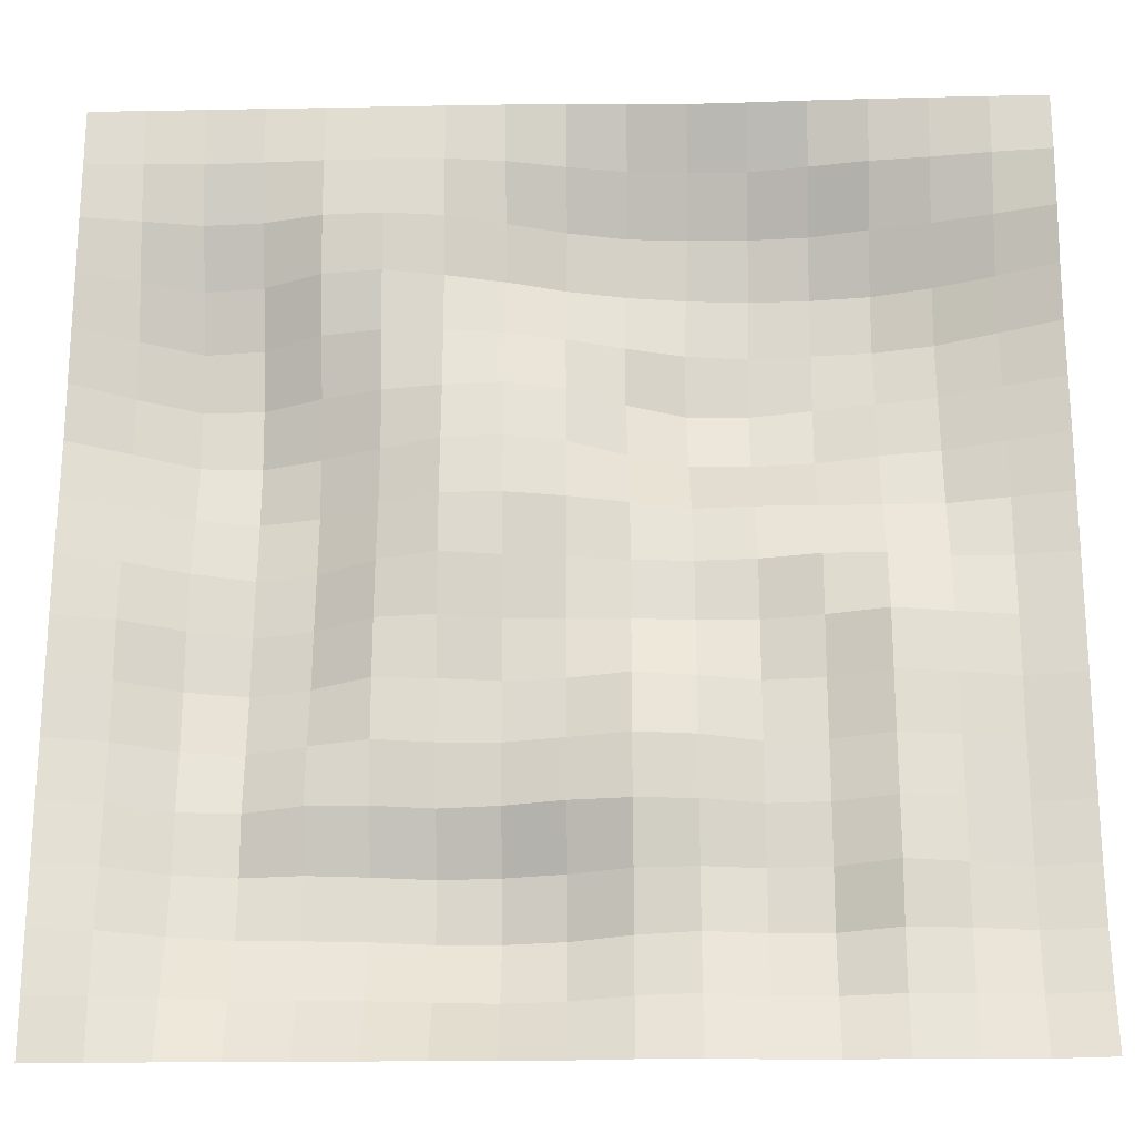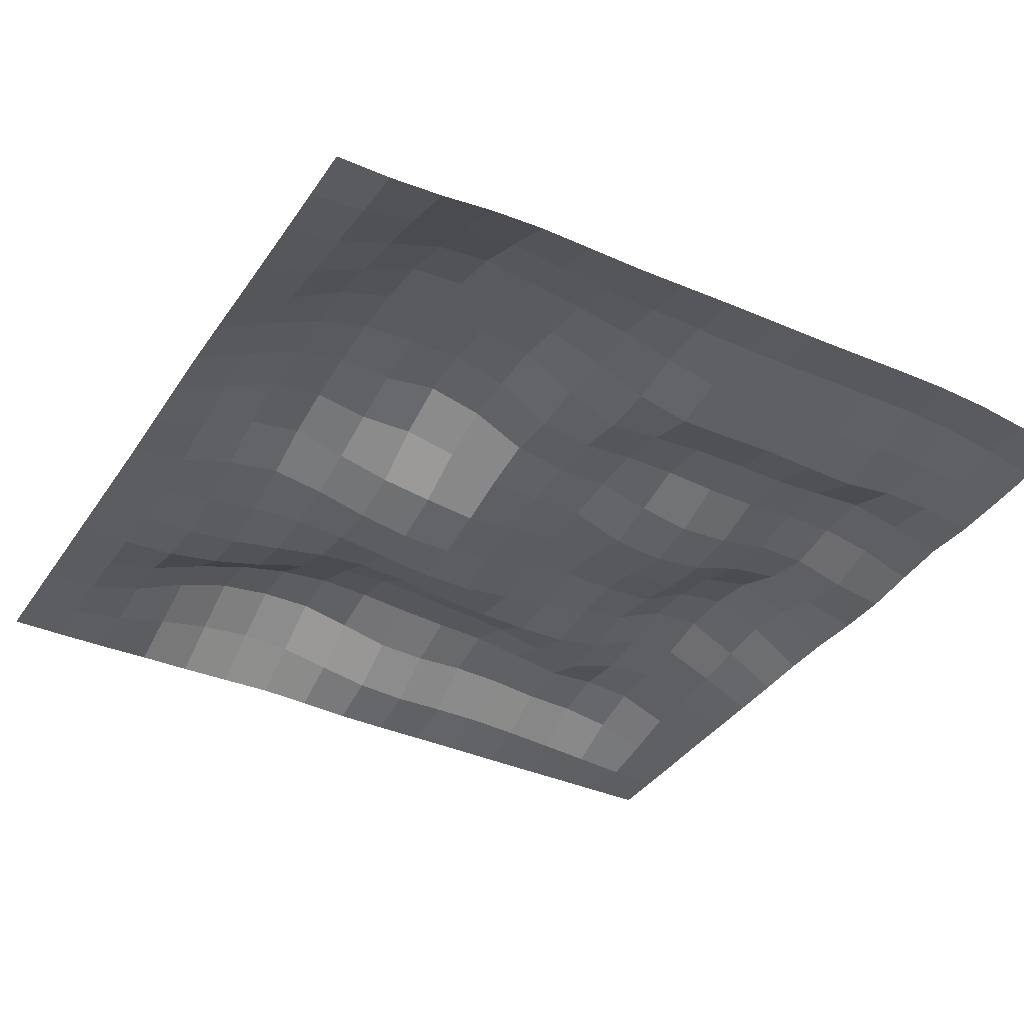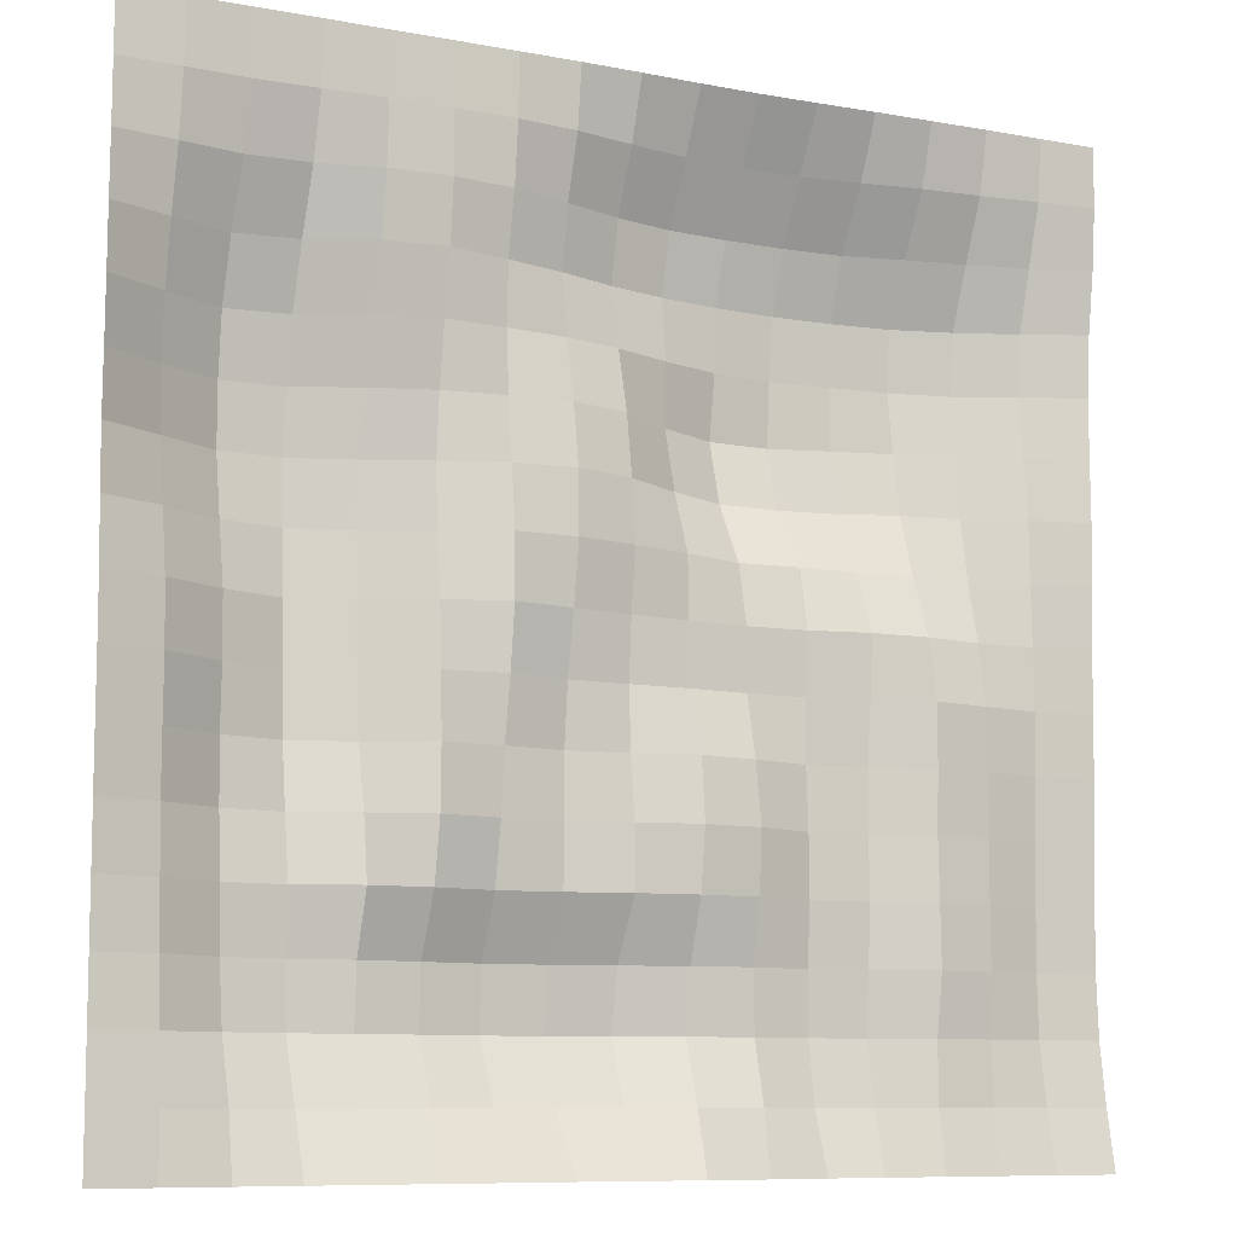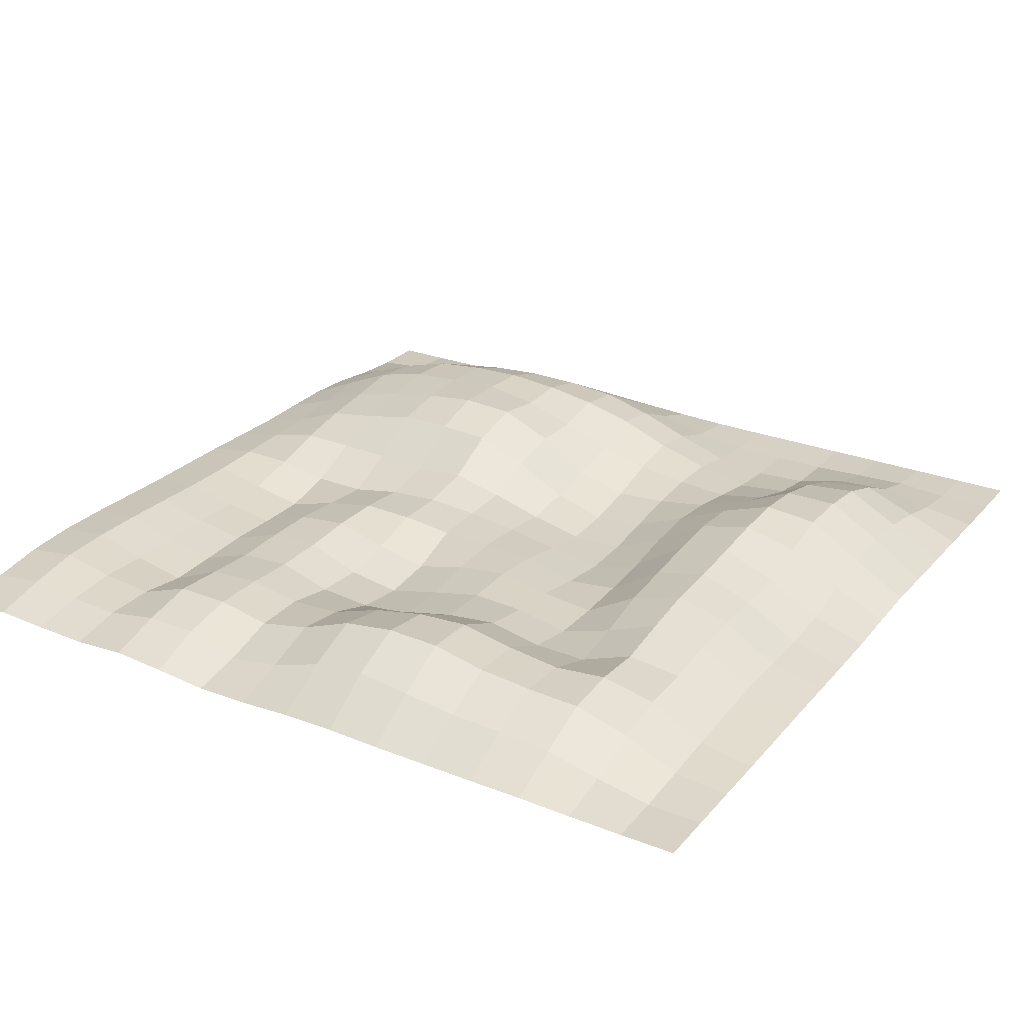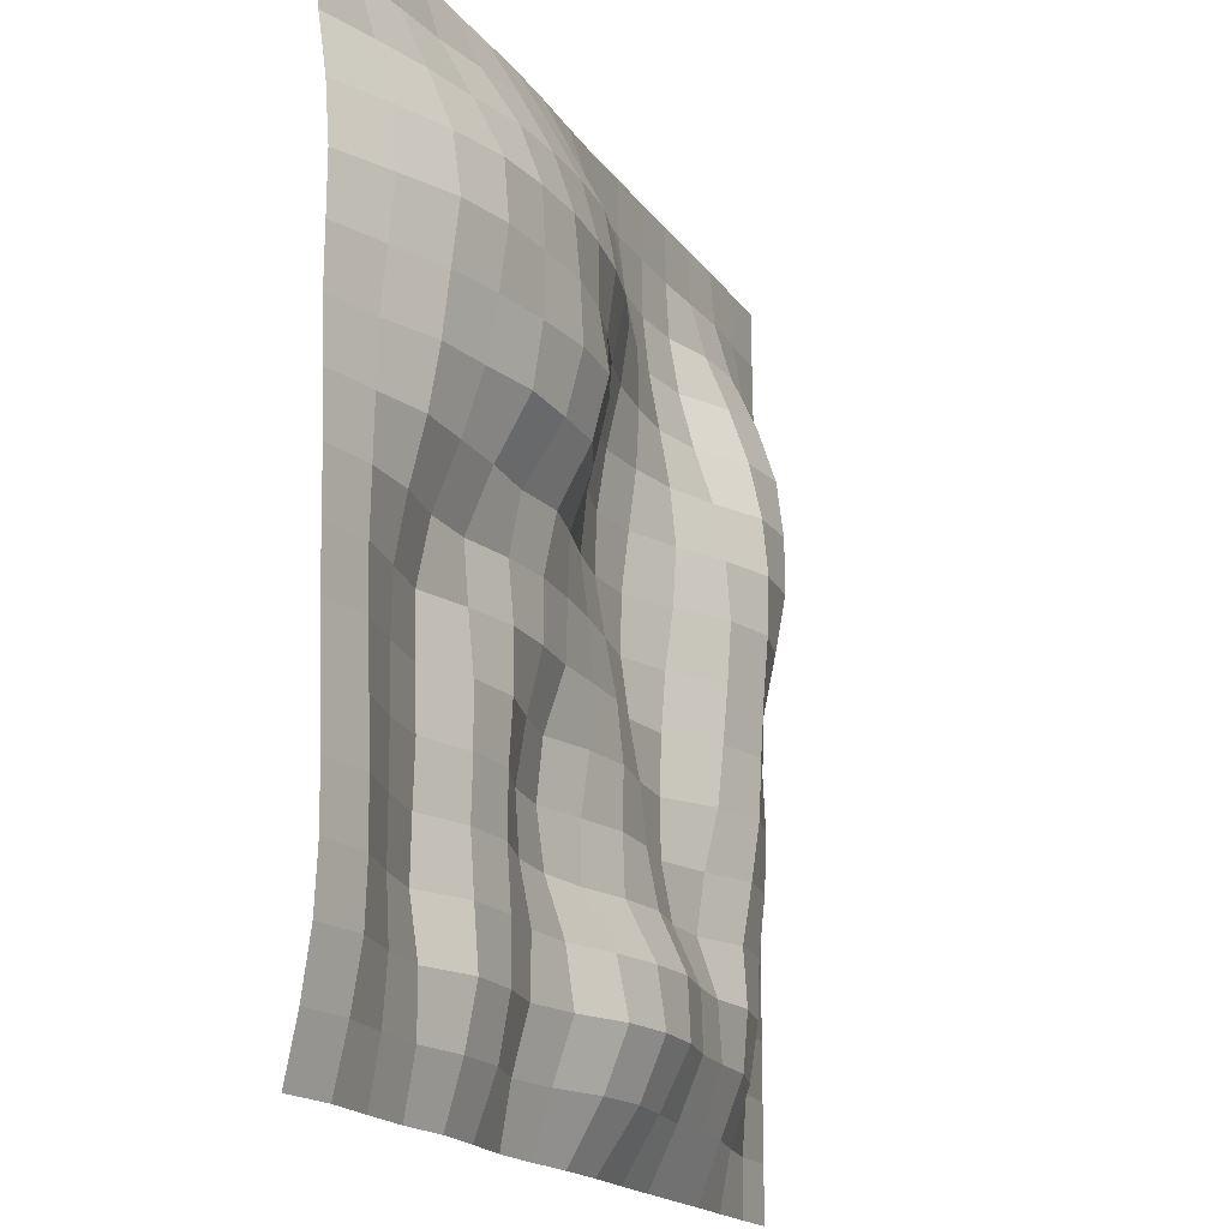
<metadata>
{"format":"obj","ext":"obj","renderer":"f3d","projection":"perspective","resolution":1024,"background":"white","views":[{"elev":-22.3,"azim":1.9,"up":"+Z"},{"elev":-37.1,"azim":60.0,"up":"+Y"},{"elev":-9.0,"azim":-26.6,"up":"+Z"},{"elev":26.7,"azim":-148.7,"up":"+Y"},{"elev":-17.4,"azim":113.4,"up":"+Z"}]}
</metadata>
<code>
o Cube
v -7.924 0.01607 2e-06
v 0 0.02906 7.924
v 7.923 0.3551 2.2e-05
v 0 0.07434 -7.924
v 7.924 0.08187 -7.924
v -7.924 0 -7.924
v 7.924 0 7.924
v -7.924 0 7.924
v 9.2e-05 0.388 0.000129
v 3.961 0.3263 -0.00256
v -3.955 1.013 0.00186
v -0.02895 0.7454 3.963
v -1e-06 0.2837 -3.962
v -7.924 0.002556 -3.962
v -3.962 0 7.924
v 7.924 0.3052 3.962
v 3.962 0.1697 -7.924
v -3.962 0.03384 -7.924
v 7.923 0.4563 -3.962
v 3.962 0.03759 7.924
v -7.924 0.04519 3.962
v 3.96 1.488 3.96
v -3.962 0.4527 -3.962
v -3.958 0.4795 3.965
v 3.962 0.4883 -3.962
v 1.979 0.5838 -0.003599
v -5.941 0.8642 0.000501
v -0.001757 0.3663 1.98
v 0 1.028 -5.943
v -7.924 0.009309 -1.981
v -1.981 0 7.924
v 7.924 0.2924 1.981
v 1.981 0.009483 -7.924
v -5.943 0.009818 -7.924
v 7.924 0.4209 -5.943
v 5.943 0.009303 7.924
v -7.924 0.01054 5.943
v 5.943 0.5093 8.4e-05
v -1.981 0.04649 2.5e-05
v -0.005951 0.8064 5.945
v -0.000164 0.4116 -1.981
v -7.924 0 -5.943
v -5.943 0.002407 7.924
v 7.924 0.0963 5.943
v 5.943 0.1388 -7.924
v -1.981 0.05412 -7.924
v 7.923 0.3872 -1.981
v 1.981 0.08471 7.924
v -7.924 0.09395 1.981
v 3.944 1.315 1.955
v 3.962 1.085 5.943
v 1.901 1.387 3.939
v 5.943 1.187 3.962
v -3.962 0.8506 -5.943
v -3.961 0.8275 -1.981
v -5.942 0.7218 -3.962
v -1.981 0.655 -3.962
v -3.946 1.009 1.989
v -3.962 0.05801 5.943
v -5.942 1.142 3.963
v -1.981 0.3596 3.962
v 3.962 0.6324 -5.943
v 3.962 0.5024 -1.981
v 1.981 0.2518 -3.962
v 5.942 0.3249 -3.962
v 5.942 0.2995 -1.981
v 1.981 0.3448 -1.981
v 1.981 0.436 -5.943
v -1.981 0.1304 5.943
v -5.943 0.3625 5.943
v -5.936 1.27 1.985
v -1.981 0.3581 -1.981
v -5.942 0.8695 -1.981
v -5.943 0.5366 -5.943
v 5.943 0.6583 5.943
v 5.943 0.9435 1.981
v -1.981 1.144 -5.943
v -1.98 0.1802 1.982
v 1.965 1.138 5.947
v 5.943 0.3767 -5.943
v 1.928 1.297 1.923
v 0.9907 0.5091 6e-05
v -6.933 0.3179 5.8e-05
v 0.00011 0.2622 0.9905
v 0 0.6402 -6.933
v -7.924 0.006949 -0.9905
v -0.9905 0.003493 7.924
v 7.924 0.3232 0.9905
v 0.9905 0.01933 -7.924
v -6.933 6.4e-05 -7.924
v 7.924 0.281 -6.933
v 6.933 0.001862 7.924
v -7.924 0.000779 6.933
v 4.952 0.3375 4.3e-05
v -2.969 0.3669 0.000584
v -0.02219 0.9853 4.958
v -5e-05 0.2837 -2.971
v -7.924 0.000239 -4.952
v -4.952 0.000534 7.924
v 7.924 0.2359 4.952
v 4.952 0.1072 -7.924
v -2.971 0.04325 -7.924
v 7.923 0.4211 -2.971
v 2.971 0.06776 7.924
v -7.924 0.06608 2.971
v 3.952 0.7516 0.9739
v 3.961 1.44 4.952
v 0.9214 1.089 3.951
v 4.952 1.415 3.962
v -3.962 0.4934 -6.933
v -3.961 0.5934 -2.971
v -6.933 0.2331 -3.962
v -2.971 0.4625 -3.962
v -3.948 1.08 0.9969
v -3.962 0.2227 4.952
v -6.933 0.6146 3.962
v -2.97 0.2927 3.963
v 3.962 0.4467 -6.933
v 3.962 0.5135 -2.971
v 0.9905 0.1721 -3.962
v 4.952 0.1492 -3.962
v 2.968 0.5164 -0.006798
v -4.946 1.24 0.001637
v -0.01389 0.5038 2.969
v 0 0.8344 -4.952
v -7.924 0.007343 -2.971
v -2.971 0 7.924
v 7.924 0.3002 2.971
v 2.971 0.09817 -7.924
v -4.952 0.0299 -7.924
v 7.923 0.4705 -4.952
v 4.952 0.02126 7.924
v -7.924 0.03301 4.952
v 6.933 0.517 3.7e-05
v -0.9905 0.2221 6.7e-05
v -0.000103 0.3613 6.933
v -5.4e-05 0.4679 -0.9903
v -7.924 0 -6.933
v -6.933 0.00024 7.924
v 7.924 0.01313 6.933
v 6.933 0.1854 -7.924
v -0.9905 0.08209 -7.924
v 7.923 0.3728 -0.9904
v 0.9905 0.06717 7.924
v -7.924 0.06015 0.9905
v 3.951 1.468 2.958
v 3.962 0.4818 6.933
v 2.933 1.554 3.947
v 6.933 0.7545 3.962
v -3.962 0.7897 -4.952
v -3.961 0.9242 -0.9901
v -4.952 0.8293 -3.962
v -0.9905 0.5391 -3.962
v -3.95 0.8008 2.979
v -3.962 0.002445 6.933
v -4.949 1.04 3.965
v -0.9922 0.4732 3.963
v 3.962 0.5566 -4.952
v 3.962 0.4071 -0.9903
v 2.971 0.5473 -3.962
v 6.933 0.5828 -3.962
v 5.942 0.3212 -2.971
v 5.942 0.3195 -0.9904
v 4.952 0.1437 -1.981
v 6.933 0.5125 -1.981
v 1.981 0.185 -2.971
v 1.981 0.5866 -0.9903
v 0.9905 0.1401 -1.981
v 2.972 0.6112 -1.981
v 1.981 0.1696 -6.933
v 1.981 0.4453 -4.952
v 0.9905 0.6412 -5.943
v 2.971 0.6234 -5.943
v -1.981 0.3364 4.952
v -1.981 0.01429 6.933
v -2.971 0.008874 5.943
v -0.9907 0.4513 5.943
v -5.943 0.8186 4.952
v -5.943 0.08346 6.933
v -6.933 0.1764 5.943
v -4.952 0.3043 5.943
v -5.937 1.08 0.9925
v -5.939 1.264 2.974
v -6.933 0.6676 1.981
v -4.937 1.355 1.989
v -1.981 0.4608 -2.971
v -1.981 0.181 -0.9904
v -2.971 0.2635 -1.981
v -0.9907 0.5196 -1.981
v -5.942 0.8307 -2.971
v -5.942 0.8229 -0.9903
v -6.933 0.2816 -1.981
v -4.952 1.133 -1.981
v -5.943 0.2001 -6.933
v -5.943 0.6876 -4.952
v -6.933 0.09092 -5.943
v -4.952 0.8119 -5.943
v 5.943 1.057 4.952
v 5.943 0.2273 6.933
v 4.952 0.8514 5.943
v 6.933 0.3898 5.943
v 5.943 0.7653 0.9906
v 5.943 1.062 2.971
v 4.952 1.096 1.979
v 6.933 0.5607 1.981
v -1.981 0.6467 -6.933
v -1.981 1.101 -4.952
v -2.971 0.9413 -5.943
v -0.9905 1.175 -5.943
v -1.98 0.05984 0.9907
v -1.98 0.3084 2.972
v -2.961 0.5644 1.987
v -0.9905 0.08193 1.981
v 1.931 1.39 4.953
v 1.98 0.6308 6.934
v 0.973 1.059 5.949
v 2.968 1.15 5.944
v 5.943 0.3062 -6.933
v 5.943 0.3249 -4.952
v 4.952 0.2759 -5.943
v 6.933 0.5656 -5.943
v 1.958 0.7752 0.9598
v 1.9 1.549 2.919
v 0.9622 0.8943 1.956
v 2.927 1.34 1.926
v 2.92 1.605 2.923
v 0.927 1.119 2.945
v 0.9861 0.535 0.985
v 6.933 0.5984 -4.952
v 4.952 0.1294 -4.952
v 4.952 0.2765 -6.933
v 2.971 0.6273 6.933
v 0.9896 0.5528 6.934
v 0.942 1.234 4.955
v -0.9906 0.2379 2.971
v -2.965 0.466 2.976
v -2.964 0.5058 0.9935
v -0.9905 1.034 -4.952
v -2.971 0.9122 -4.952
v -2.971 0.5223 -6.933
v 6.933 0.66 2.971
v 4.952 1.28 2.971
v 4.952 0.7533 0.9891
v 6.933 0.1005 6.933
v 4.952 0.3188 6.933
v 4.952 1.336 4.952
v -4.952 0.8931 -4.952
v -6.933 0.1652 -4.952
v -6.933 0.0183 -6.933
v -4.951 1.177 -0.9901
v -6.933 0.2606 -0.9904
v -6.933 0.2868 -2.971
v -0.9906 0.4154 -0.9904
v -2.971 0.2971 -0.9904
v -2.971 0.2822 -2.971
v -4.942 1.258 2.978
v -6.933 0.7105 2.972
v -6.933 0.4863 0.9906
v -4.952 0.04623 6.933
v -6.933 0.03287 6.933
v -6.933 0.4273 4.952
v -0.9905 0.1313 6.933
v -2.971 0 6.933
v -2.971 0.1152 4.952
v 2.971 0.6109 -4.952
v 0.9905 0.5 -4.952
v 0.9905 0.3096 -6.933
v 2.972 0.6048 -0.9903
v 0.9907 0.4829 -0.9903
v 0.9905 0.04045 -2.971
v 6.933 0.4966 -0.9904
v 4.952 0.1282 -0.9904
v 4.952 0.1795 -2.971
v 6.933 0.5511 -2.971
v 2.972 0.5528 -2.971
v 2.971 0.4485 -6.933
v -0.9924 0.6188 4.953
v -4.952 0.7009 4.952
v -4.939 1.325 0.9962
v -0.9906 0.5051 -2.971
v -4.952 0.9904 -2.971
v -4.952 0.4224 -6.933
v 6.933 0.6778 4.952
v 6.933 0.5376 0.9905
v -0.9905 0.7586 -6.933
v -0.9904 0.05547 0.9905
v 2.954 1.472 4.954
v 6.933 0.4013 -6.933
v 2.949 0.6915 0.9578
f 289 106 10 122
f 288 91 5 141
f 287 107 22 148
f 286 84 9 135
f 285 85 4 142
f 284 88 3 134
f 283 100 16 149
f 282 110 18 130
f 281 111 23 152
f 280 97 13 153
f 279 114 11 123
f 278 115 24 156
f 277 96 12 157
f 276 118 17 129
f 275 119 25 160
f 274 103 19 161
f 273 162 65 121
f 272 163 66 164
f 271 143 47 165
f 270 166 64 120
f 269 167 67 168
f 268 159 63 169
f 267 170 33 89
f 266 171 68 172
f 265 158 62 173
f 264 174 61 117
f 263 175 69 176
f 262 136 40 177
f 261 178 60 116
f 260 179 70 180
f 259 155 59 181
f 258 182 27 83
f 257 183 71 184
f 256 154 58 185
f 255 186 57 113
f 254 187 72 188
f 253 137 41 189
f 252 190 56 112
f 251 191 73 192
f 250 151 55 193
f 249 194 34 90
f 248 195 74 196
f 247 150 54 197
f 246 198 53 109
f 245 199 75 200
f 244 140 44 201
f 243 202 38 94
f 242 203 76 204
f 241 128 32 205
f 240 206 46 102
f 239 207 77 208
f 238 125 29 209
f 237 210 39 95
f 236 211 78 212
f 235 124 28 213
f 234 214 52 108
f 233 215 79 216
f 232 147 51 217
f 231 218 45 101
f 230 219 80 220
f 229 131 35 221
f 228 222 26 82
f 227 223 81 224
f 226 146 50 225
f 223 226 225 81
f 52 148 226 223
f 148 22 146 226
f 124 227 224 28
f 12 108 227 124
f 108 52 223 227
f 84 228 82 9
f 28 224 228 84
f 224 81 222 228
f 219 229 221 80
f 65 161 229 219
f 161 19 131 229
f 158 230 220 62
f 25 121 230 158
f 121 65 219 230
f 118 231 101 17
f 62 220 231 118
f 220 80 218 231
f 215 232 217 79
f 48 104 232 215
f 104 20 147 232
f 136 233 216 40
f 2 144 233 136
f 144 48 215 233
f 96 234 108 12
f 40 216 234 96
f 216 79 214 234
f 211 235 213 78
f 61 157 235 211
f 157 12 124 235
f 154 236 212 58
f 24 117 236 154
f 117 61 211 236
f 114 237 95 11
f 58 212 237 114
f 212 78 210 237
f 207 238 209 77
f 57 153 238 207
f 153 13 125 238
f 150 239 208 54
f 23 113 239 150
f 113 57 207 239
f 110 240 102 18
f 54 208 240 110
f 208 77 206 240
f 203 241 205 76
f 53 149 241 203
f 149 16 128 241
f 146 242 204 50
f 22 109 242 146
f 109 53 203 242
f 106 243 94 10
f 50 204 243 106
f 204 76 202 243
f 199 244 201 75
f 36 92 244 199
f 92 7 140 244
f 147 245 200 51
f 20 132 245 147
f 132 36 199 245
f 107 246 109 22
f 51 200 246 107
f 200 75 198 246
f 195 247 197 74
f 56 152 247 195
f 152 23 150 247
f 98 248 196 42
f 14 112 248 98
f 112 56 195 248
f 138 249 90 6
f 42 196 249 138
f 196 74 194 249
f 191 250 193 73
f 27 123 250 191
f 123 11 151 250
f 86 251 192 30
f 1 83 251 86
f 83 27 191 251
f 126 252 112 14
f 30 192 252 126
f 192 73 190 252
f 187 253 189 72
f 39 135 253 187
f 135 9 137 253
f 151 254 188 55
f 11 95 254 151
f 95 39 187 254
f 111 255 113 23
f 55 188 255 111
f 188 72 186 255
f 183 256 185 71
f 60 156 256 183
f 156 24 154 256
f 105 257 184 49
f 21 116 257 105
f 116 60 183 257
f 145 258 83 1
f 49 184 258 145
f 184 71 182 258
f 179 259 181 70
f 43 99 259 179
f 99 15 155 259
f 93 260 180 37
f 8 139 260 93
f 139 43 179 260
f 133 261 116 21
f 37 180 261 133
f 180 70 178 261
f 175 262 177 69
f 31 87 262 175
f 87 2 136 262
f 155 263 176 59
f 15 127 263 155
f 127 31 175 263
f 115 264 117 24
f 59 176 264 115
f 176 69 174 264
f 171 265 173 68
f 64 160 265 171
f 160 25 158 265
f 125 266 172 29
f 13 120 266 125
f 120 64 171 266
f 85 267 89 4
f 29 172 267 85
f 172 68 170 267
f 167 268 169 67
f 26 122 268 167
f 122 10 159 268
f 137 269 168 41
f 9 82 269 137
f 82 26 167 269
f 97 270 120 13
f 41 168 270 97
f 168 67 166 270
f 163 271 165 66
f 38 134 271 163
f 134 3 143 271
f 159 272 164 63
f 10 94 272 159
f 94 38 163 272
f 119 273 121 25
f 63 164 273 119
f 164 66 162 273
f 162 274 161 65
f 66 165 274 162
f 165 47 103 274
f 166 275 160 64
f 67 169 275 166
f 169 63 119 275
f 170 276 129 33
f 68 173 276 170
f 173 62 118 276
f 174 277 157 61
f 69 177 277 174
f 177 40 96 277
f 178 278 156 60
f 70 181 278 178
f 181 59 115 278
f 182 279 123 27
f 71 185 279 182
f 185 58 114 279
f 186 280 153 57
f 72 189 280 186
f 189 41 97 280
f 190 281 152 56
f 73 193 281 190
f 193 55 111 281
f 194 282 130 34
f 74 197 282 194
f 197 54 110 282
f 198 283 149 53
f 75 201 283 198
f 201 44 100 283
f 202 284 134 38
f 76 205 284 202
f 205 32 88 284
f 206 285 142 46
f 77 209 285 206
f 209 29 85 285
f 210 286 135 39
f 78 213 286 210
f 213 28 84 286
f 214 287 148 52
f 79 217 287 214
f 217 51 107 287
f 218 288 141 45
f 80 221 288 218
f 221 35 91 288
f 222 289 122 26
f 81 225 289 222
f 225 50 106 289

</code>
